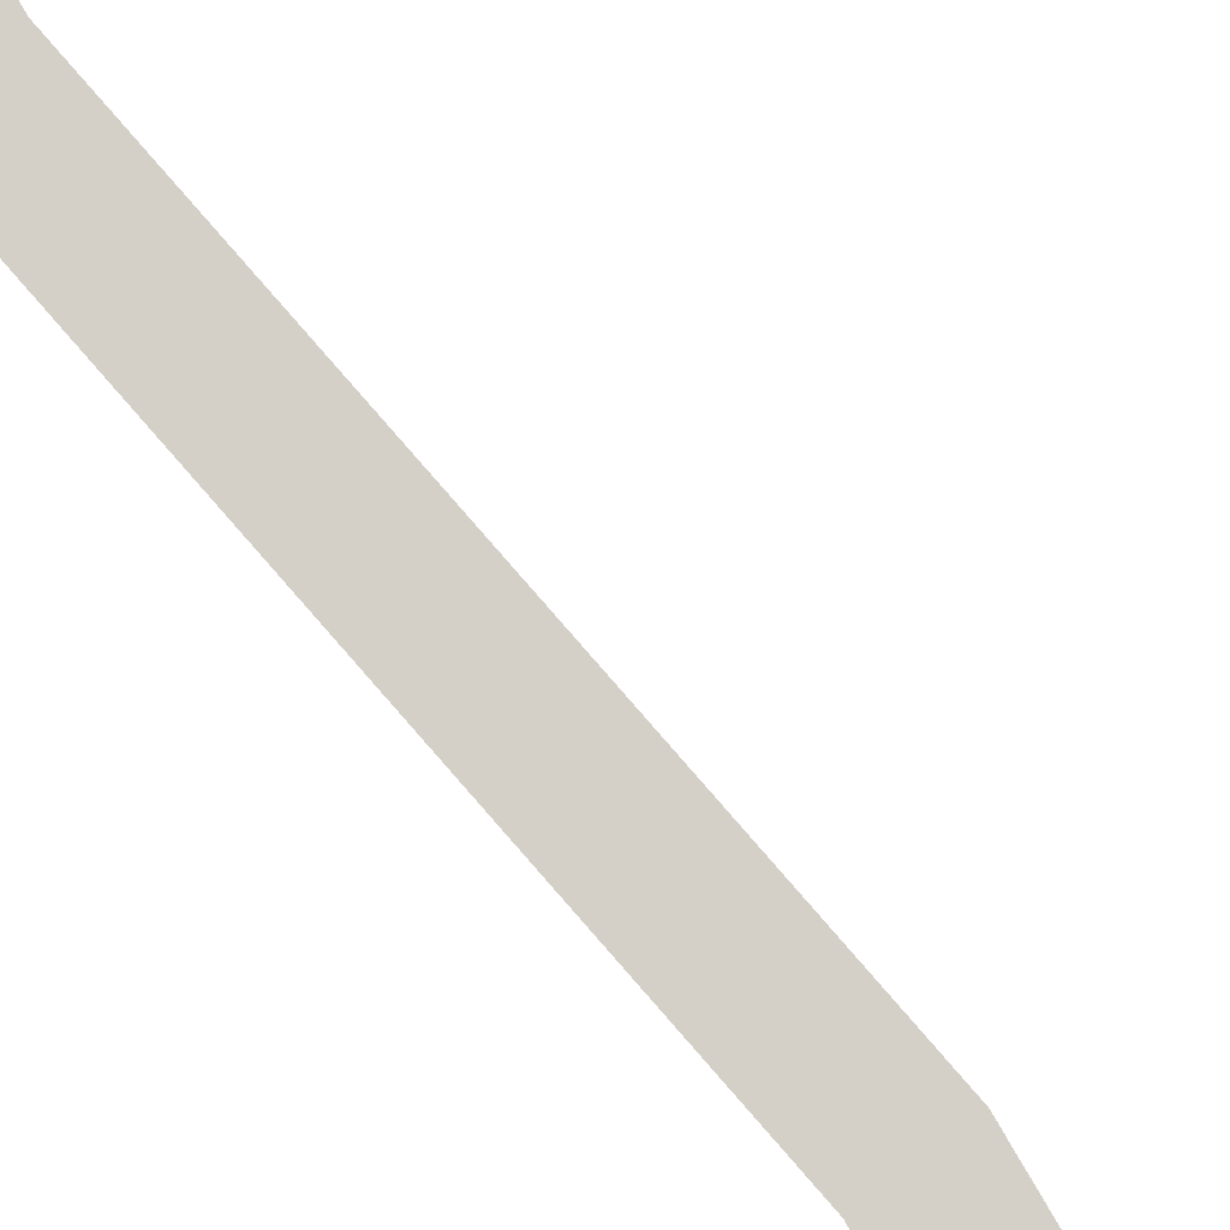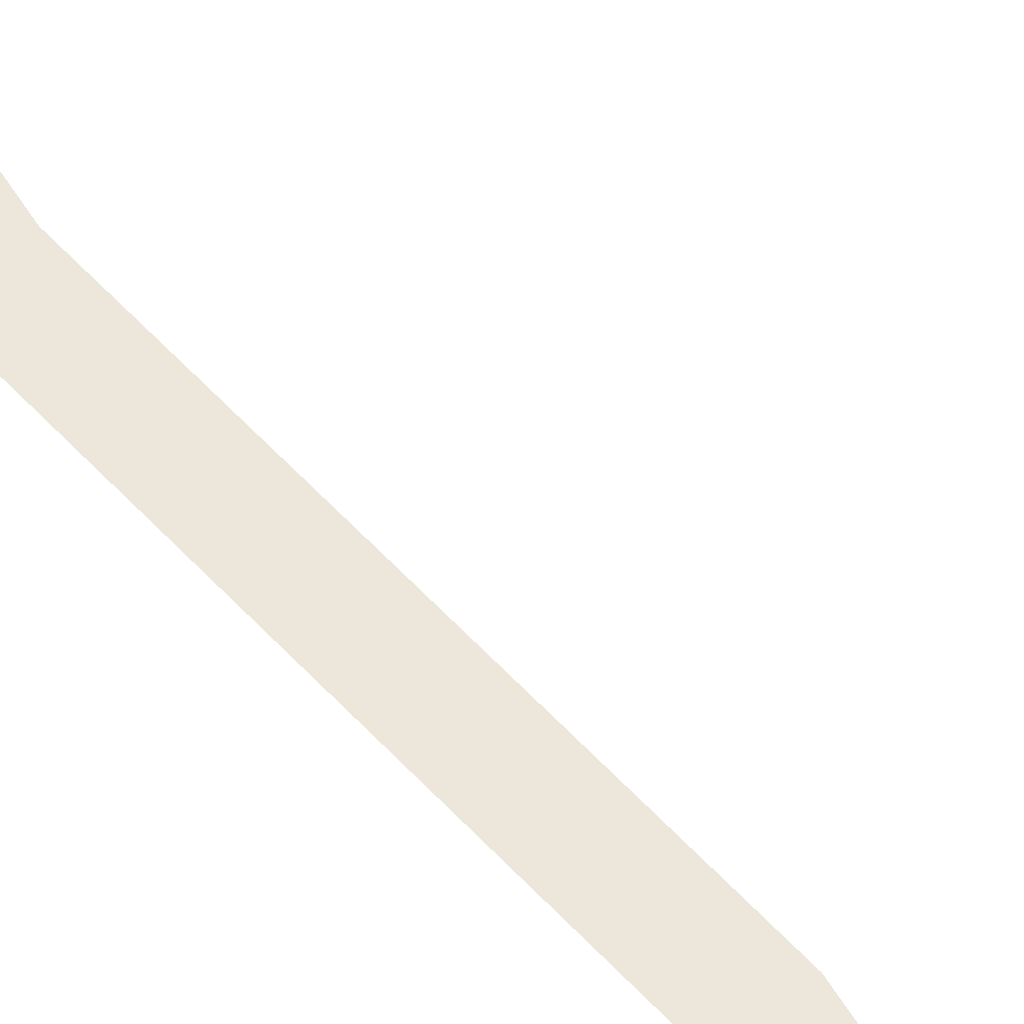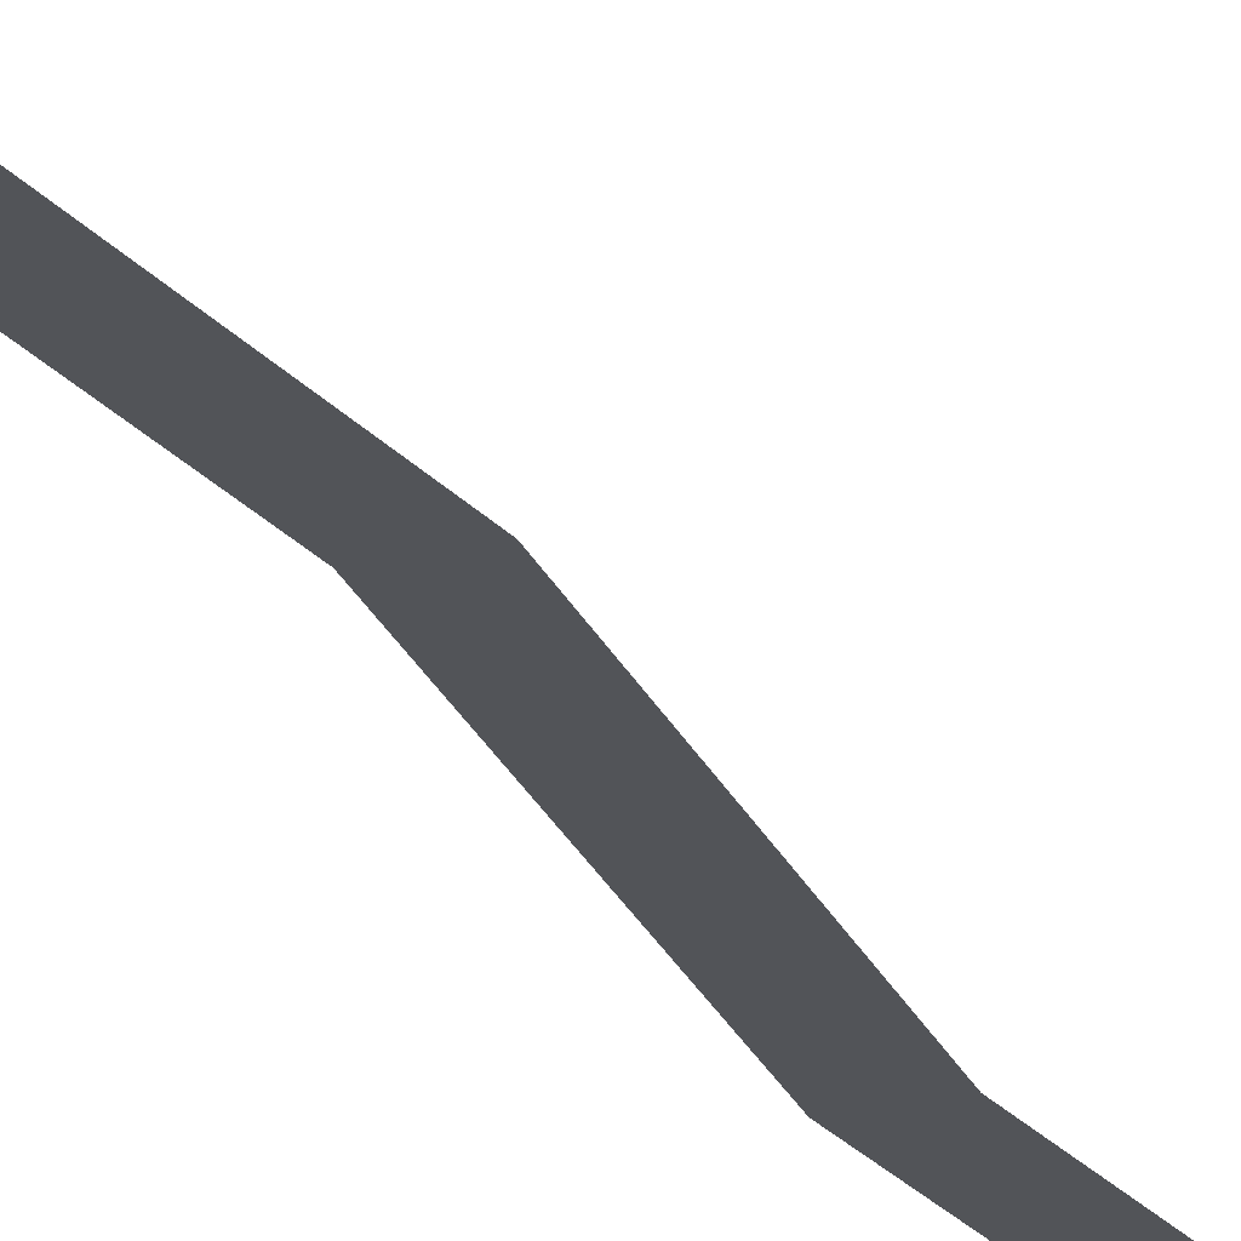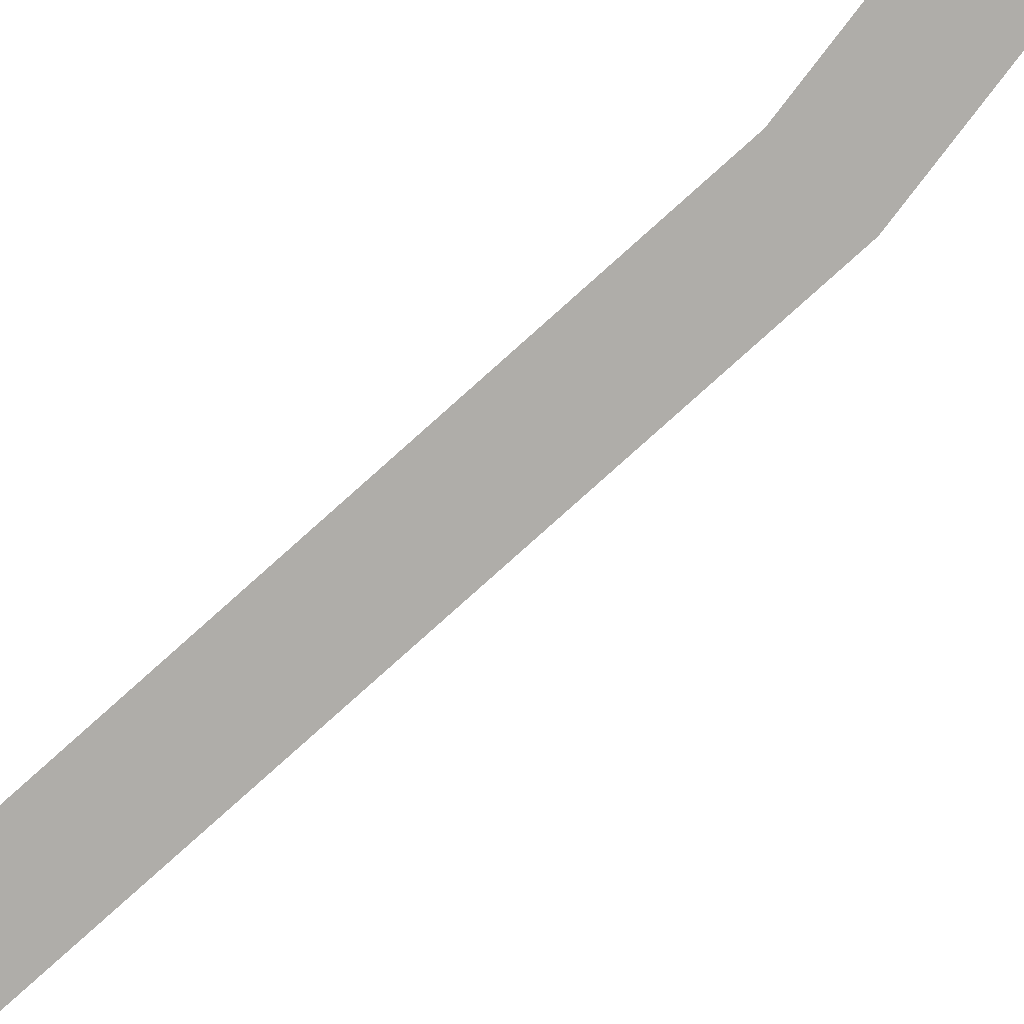
<metadata>
{"format":"obj","ext":"obj","renderer":"f3d","projection":"perspective","resolution":1024,"background":"white","views":[{"elev":79.9,"azim":-37.2,"up":"+Z"},{"elev":52.6,"azim":-36.3,"up":"+Z"},{"elev":-22.9,"azim":-158.3,"up":"+Z"},{"elev":-77.2,"azim":-44.1,"up":"+Z"}]}
</metadata>
<code>
o Plane.017_Plane.150
v 0.005126 -0.02119 0.0331
v -0.005126 -0.02119 0.0331
v -0 -0.1852 0.1447
v 0.06672 -0.05862 0.0572
v -0.06672 -0.05862 0.0572
v -0.06672 -0.09685 0.08651
v 0.06672 -0.09685 0.08651
v 0.06907 -0.07708 0.07139
v -0.06907 -0.07708 0.07139
v 0.06012 -0.04431 0.04536
v -0.06012 -0.04431 0.04536
v 0.04724 -0.03441 0.0373
v -0.04724 -0.03441 0.0373
v 0.03011 -0.0284 0.03241
v -0.03011 -0.0284 0.03241
v -0.06233 -0.1164 0.1003
v 0.06233 -0.1164 0.1003
v -0.05273 -0.14 0.1163
v 0.05273 -0.14 0.1163
v -0.04243 -0.1556 0.1269
v 0.04243 -0.1556 0.1269
v -0.02354 -0.1721 0.1372
v 0.02354 -0.1721 0.1372
v -0.01095 -0.1801 0.142
v 0.01095 -0.1801 0.142
v -0 -0.1704 0.1392
v -0 -0.1366 0.1202
v -0 -0.02499 0.03637
v -0 -0.04089 0.04932
v -0 -0.09344 0.09047
v 0.005126 -0.01465 0.02627
v -0 -0.1792 0.1431
v -0 -0.1529 0.1301
v -0 -0.1129 0.1043
v -0 -0.031 0.04126
v -0 -0.07366 0.07535
v -0 -0.05521 0.06115
v -0.005126 -0.01465 0.02627
v 0.005126 -0 -0
v -0.005126 -0 -0
v -0.005126 -0.008784 0.01865
v 0.005126 -0.008784 0.01865
v 0.005126 -0.003653 0.01018
v -0.005126 -0.003653 0.01018
v -0.03855 0.1768 0.01921
v -0.0269 -0.6883 0.01921
v -0.04354 -0.4338 0.01921
v -0.01027 -0.1443 0.01921
v -0.06428 -1.002 0.01921
v -0.03855 -1.352 0.01921
v -0.006764 0.1768 0.01921
v 0.004881 -0.6883 0.01921
v -0.01175 -0.4338 0.01921
v 0.02152 -0.1443 0.01921
v -0.03249 -1.002 0.01921
v -0.006764 -1.352 0.01921
f 48 47 53 54
f 46 49 55 52
f 45 48 54 51
f 47 46 52 53
f 49 50 56 55
f 25 32 3
f 10 29 37 4
f 8 36 30 7
f 4 37 36 8
f 12 35 29 10
f 14 28 35 12
f 1 2 28
f 7 30 34 17
f 17 34 27 19
f 19 27 33 21
f 21 33 26 23
f 23 26 32 25
f 3 32 24
f 30 36 9 6
f 29 35 13 11
f 44 43 39 40
f 27 34 16 18
f 26 33 20 22
f 37 29 11 5
f 36 37 5 9
f 35 28 15 13
f 34 30 6 16
f 33 27 18 20
f 32 26 22 24
f 14 1 28
f 2 15 28
f 38 31 42 41
f 2 1 31 38
f 41 42 43 44

</code>
